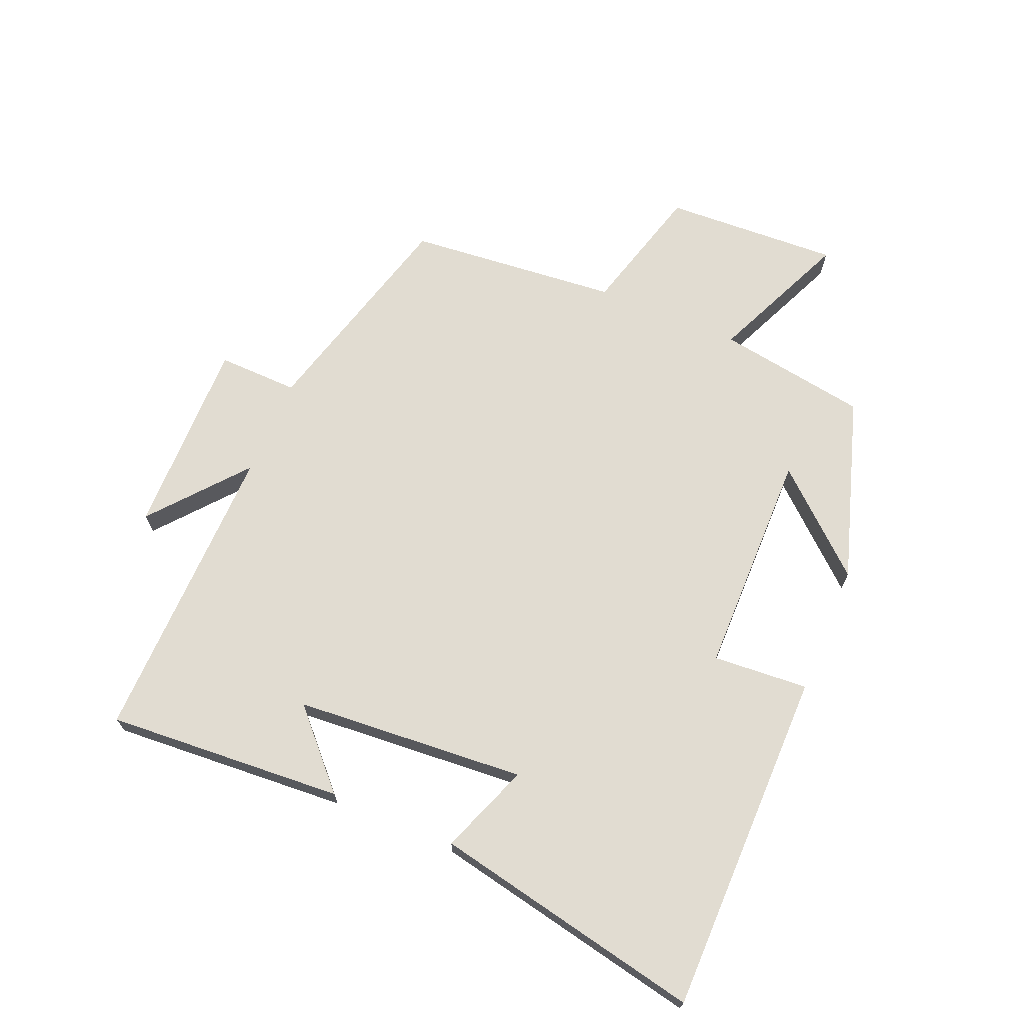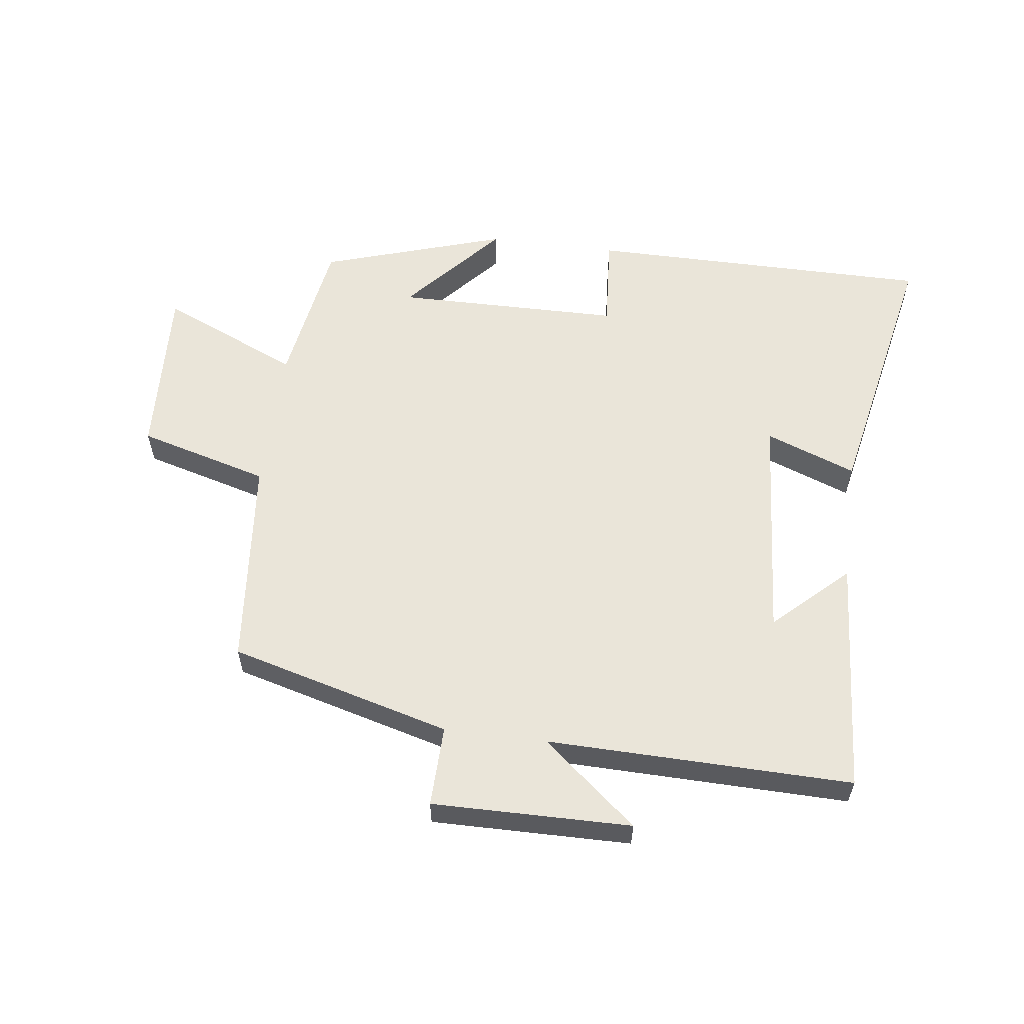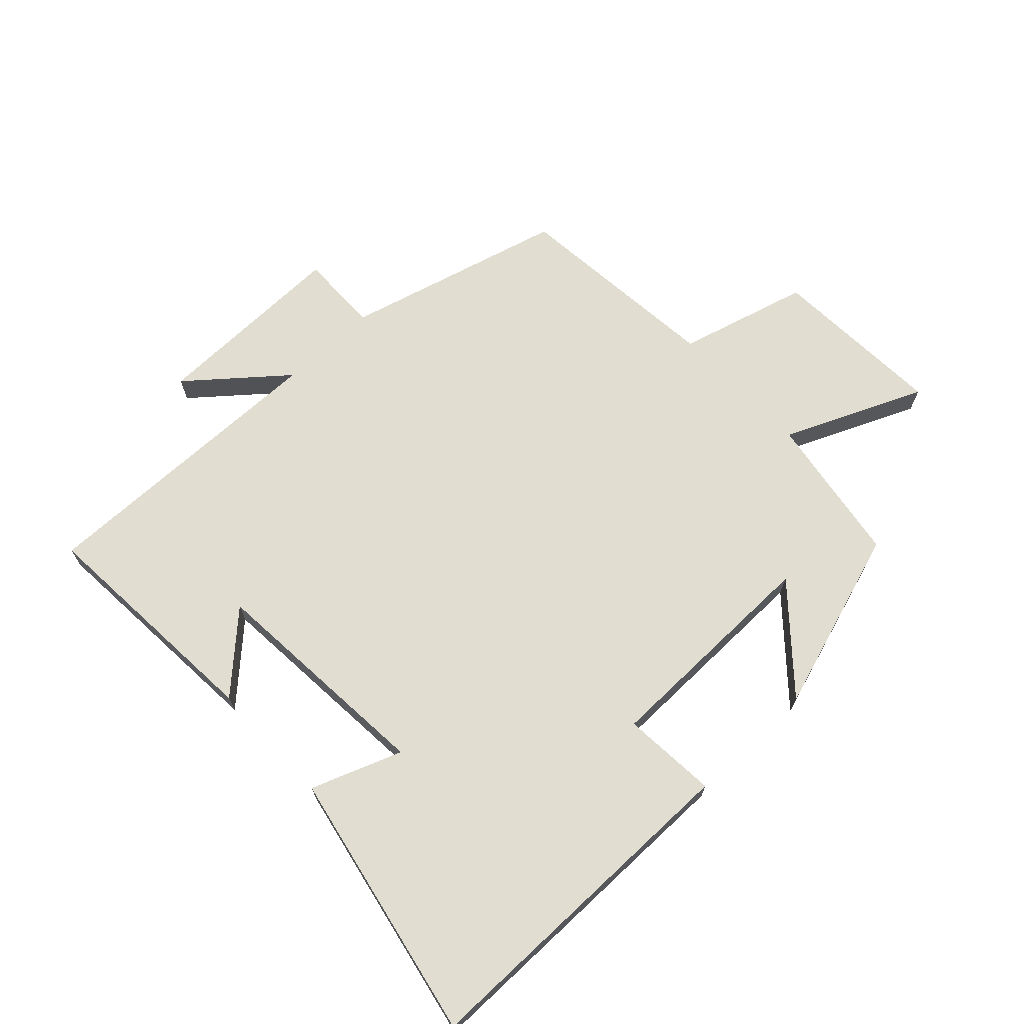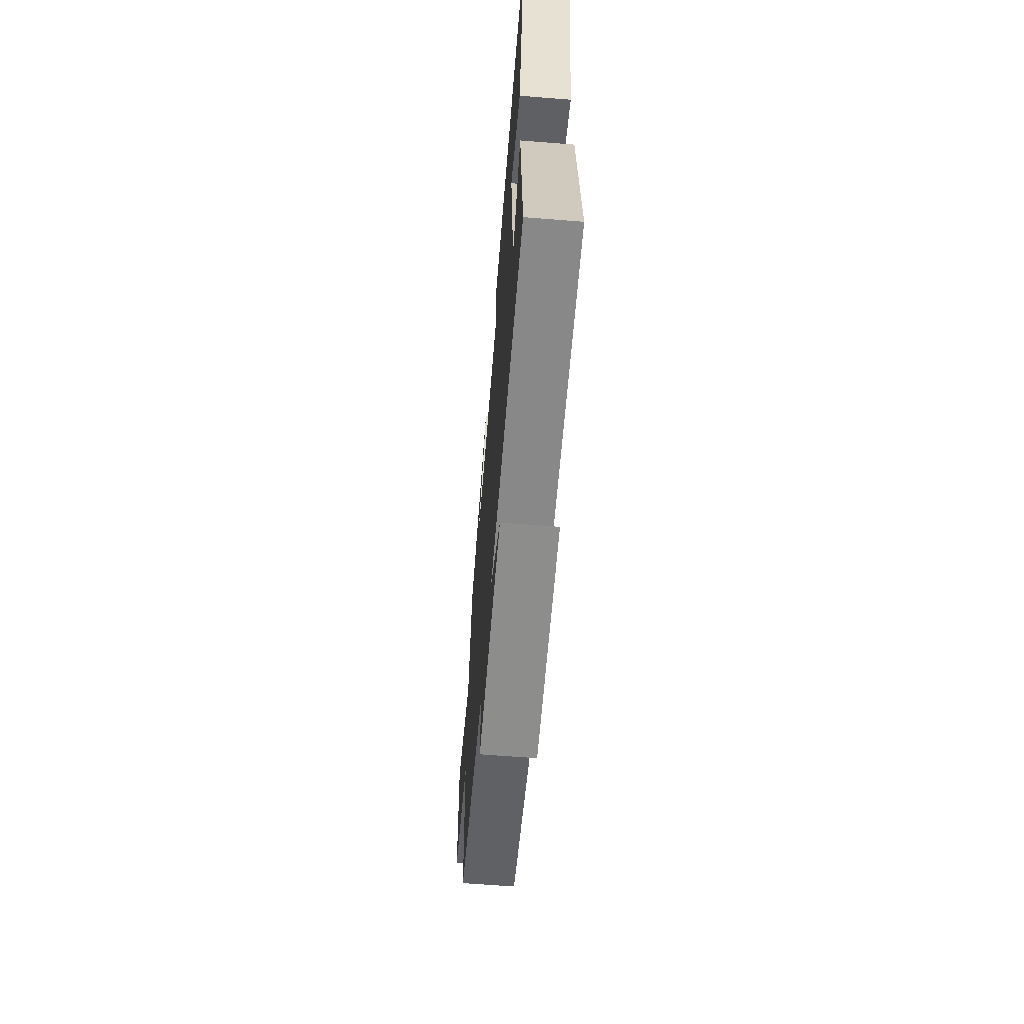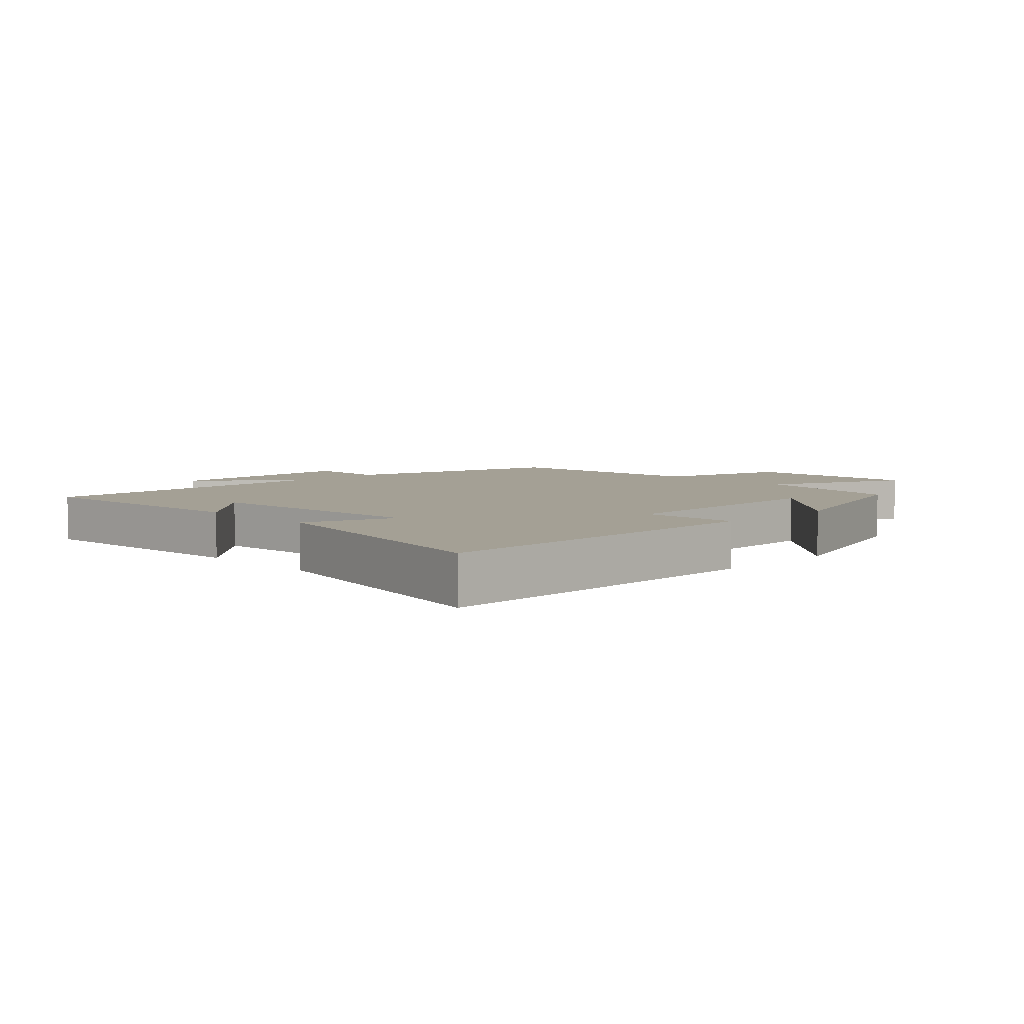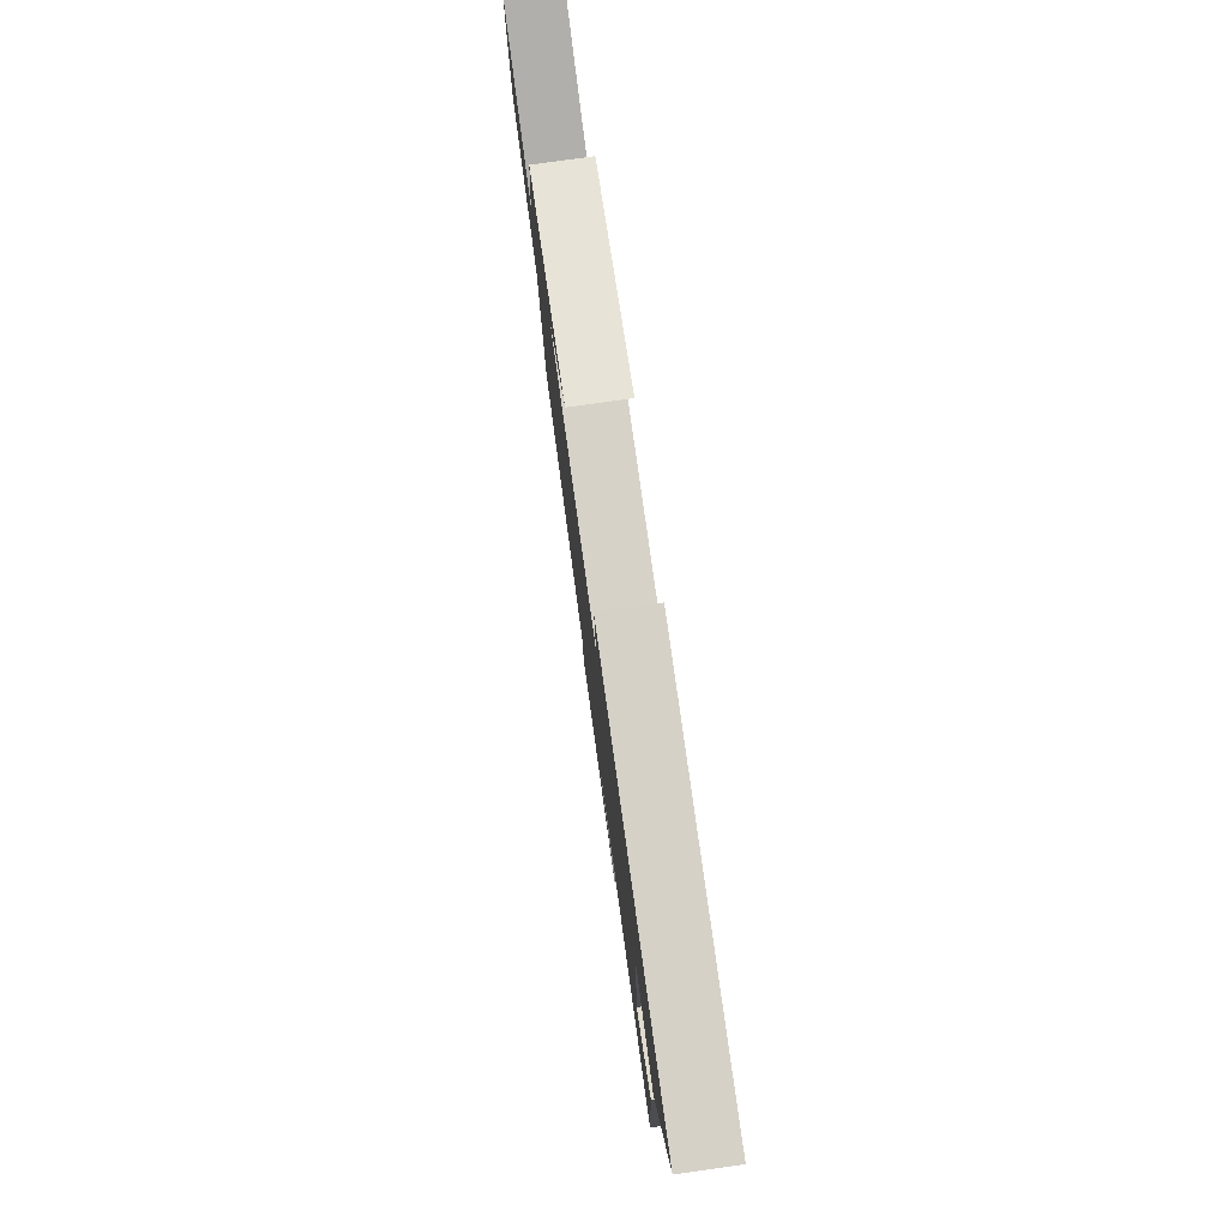
<metadata>
{"format":"obj","ext":"obj","renderer":"f3d","projection":"perspective","resolution":1024,"background":"white","views":[{"elev":69.2,"azim":-67.1,"up":"+Y"},{"elev":57.9,"azim":-172.6,"up":"+Y"},{"elev":68.7,"azim":-43.3,"up":"+Y"},{"elev":-63.8,"azim":-94.6,"up":"+Z"},{"elev":5.8,"azim":-44.7,"up":"+Y"},{"elev":78.7,"azim":-97.9,"up":"+Z"}]}
</metadata>
<code>
v 0.462 0.07 0.407
v 0.5 0.07 0.168
v 0.721 0.07 0.265
v 0.707 0.07 -0.013
v 0.5 0.07 -0.07
v 0.468 0.07 -0.406
v 0.118 0.07 -0.5
v 0.121 0.07 -0.628
v -0.193 0.07 -0.624
v -0.044 0.07 -0.5
v -0.526 0.07 -0.509
v -0.5 0.07 -0.133
v -0.385 0.07 -0.241
v -0.357 0.07 0.125
v -0.5 0.07 0.071
v -0.587 0.07 0.499
v -0.04 0.07 0.5
v -0.051 0.07 0.349
v 0.307 0.07 0.345
v 0.17 0.07 0.5
v 0.462 0 0.407
v 0.5 0 0.168
v 0.721 0 0.265
v 0.707 0 -0.013
v 0.5 0 -0.07
v 0.468 0 -0.406
v 0.118 0 -0.5
v 0.121 0 -0.628
v -0.193 0 -0.624
v -0.044 0 -0.5
v -0.526 0 -0.509
v -0.5 0 -0.133
v -0.385 0 -0.241
v -0.357 0 0.125
v -0.5 0 0.071
v -0.587 0 0.499
v -0.04 0 0.5
v -0.051 0 0.349
v 0.307 0 0.345
v 0.17 0 0.5
f 19 20 1 2
f 18 19 2
f 15 16 17 18
f 14 15 18
f 13 14 18 2
f 11 12 13
f 10 11 13 2
f 7 8 9 10
f 5 6 7 10
f 5 10 2 3
f 3 4 5
f 22 21 40 39
f 22 39 38
f 38 37 36 35
f 38 35 34
f 22 38 34 33
f 33 32 31
f 22 33 31 30
f 30 29 28 27
f 30 27 26 25
f 23 22 30 25
f 25 24 23
f 1 21 22 2
f 2 22 23 3
f 3 23 24 4
f 4 24 25 5
f 5 25 26 6
f 6 26 27 7
f 7 27 28 8
f 8 28 29 9
f 9 29 30 10
f 10 30 31 11
f 11 31 32 12
f 12 32 33 13
f 13 33 34 14
f 14 34 35 15
f 15 35 36 16
f 16 36 37 17
f 17 37 38 18
f 18 38 39 19
f 19 39 40 20
f 20 40 21 1

</code>
